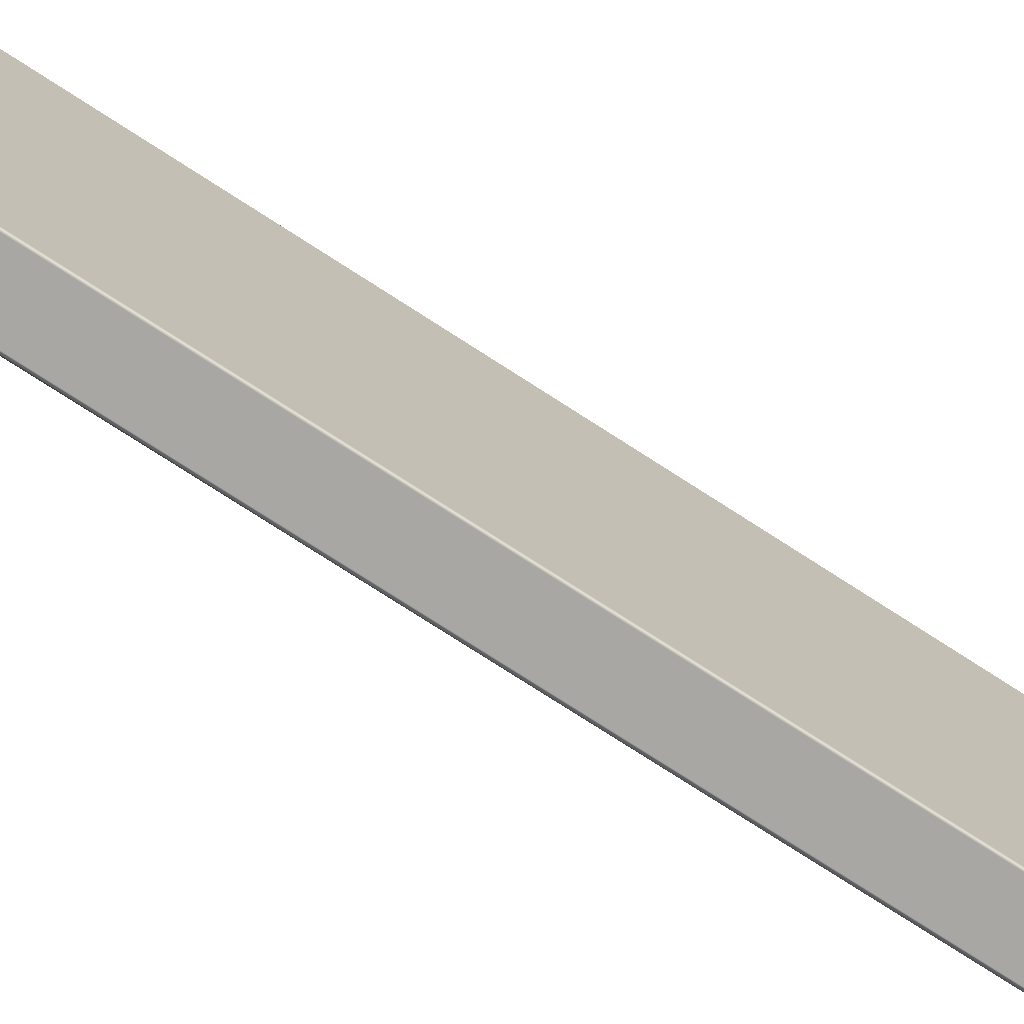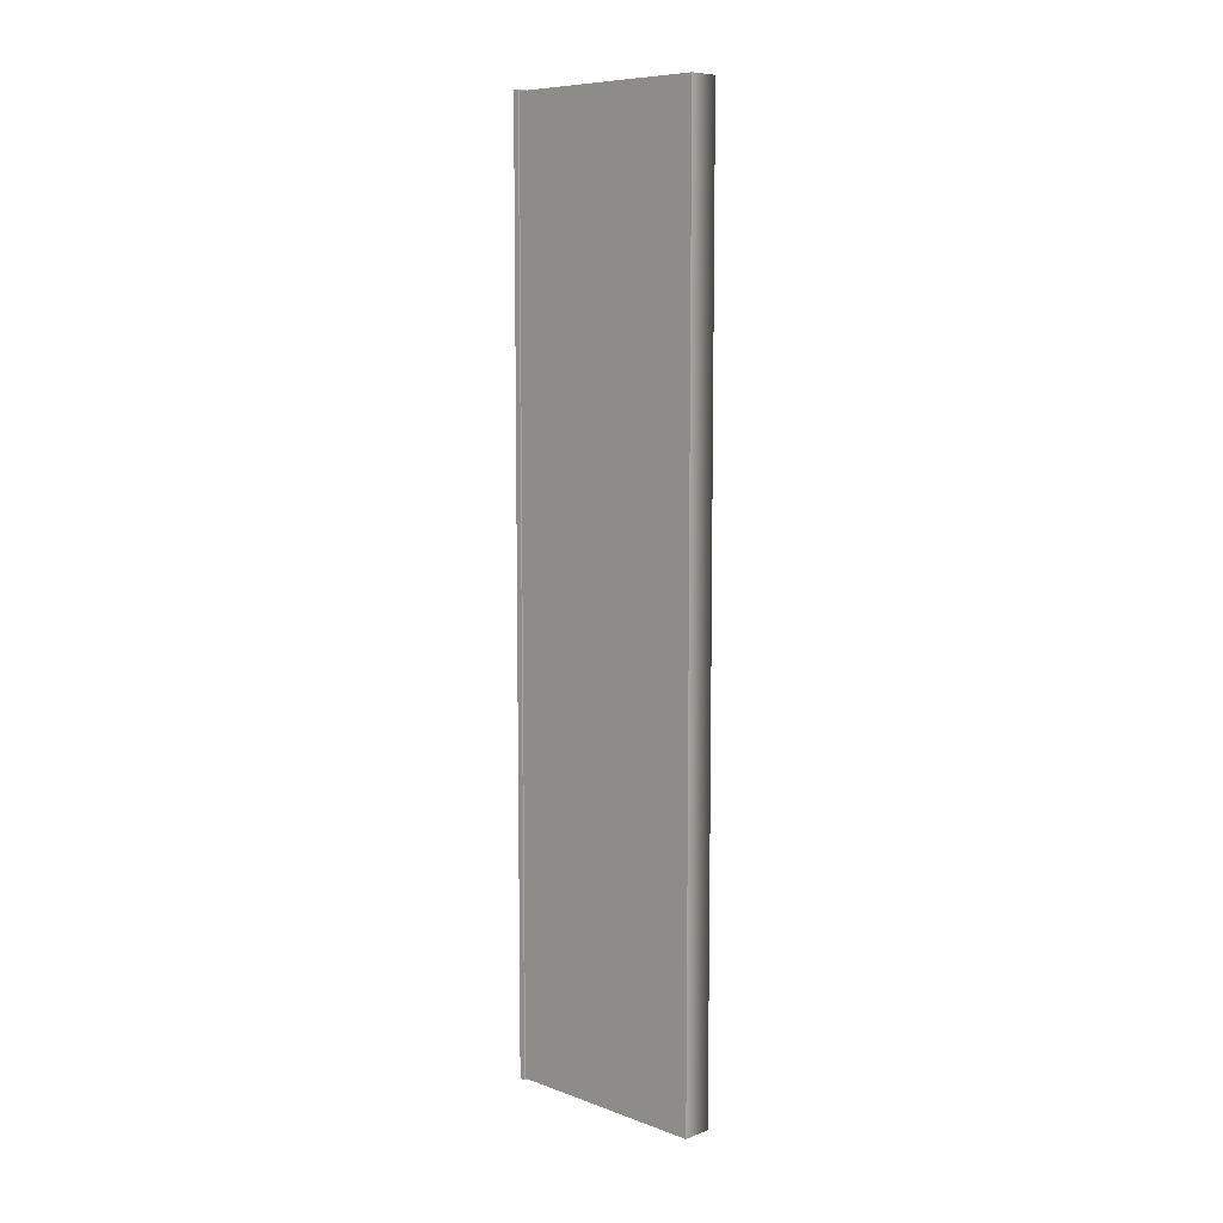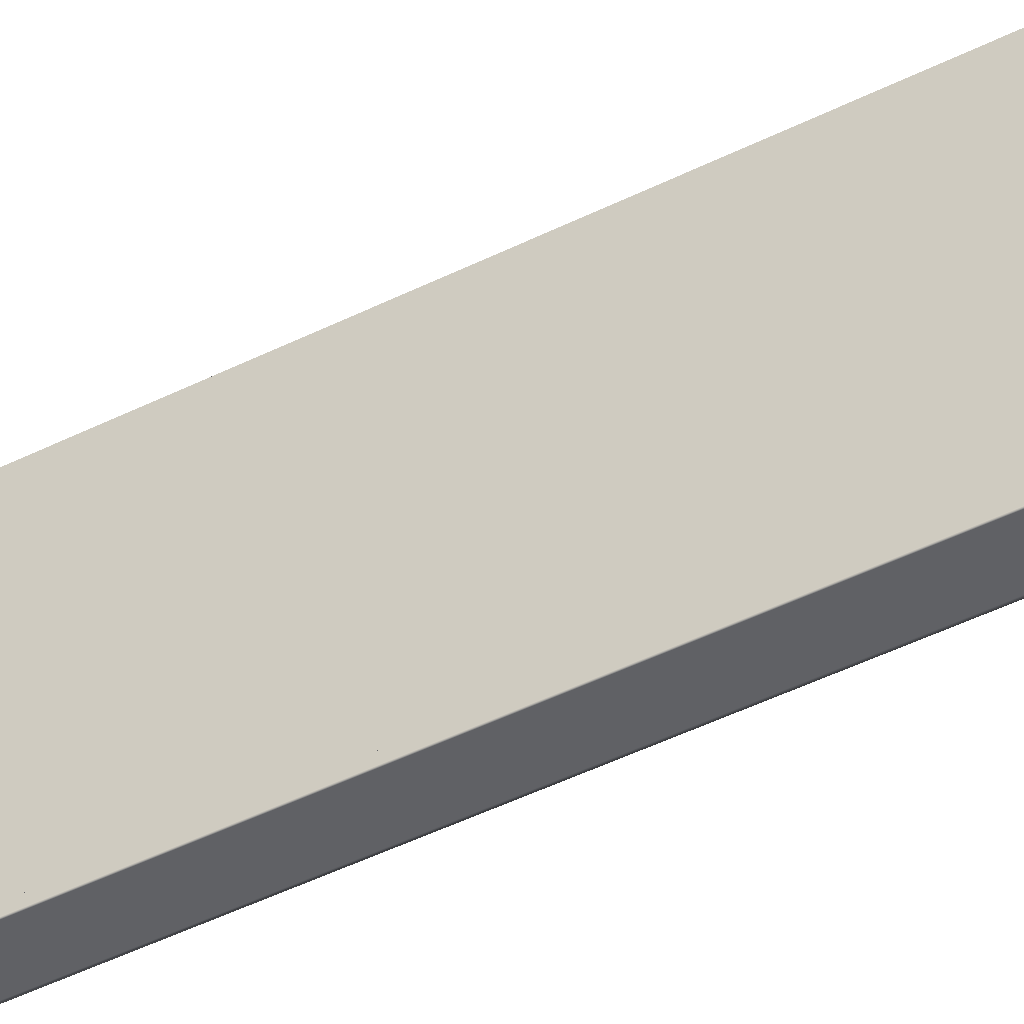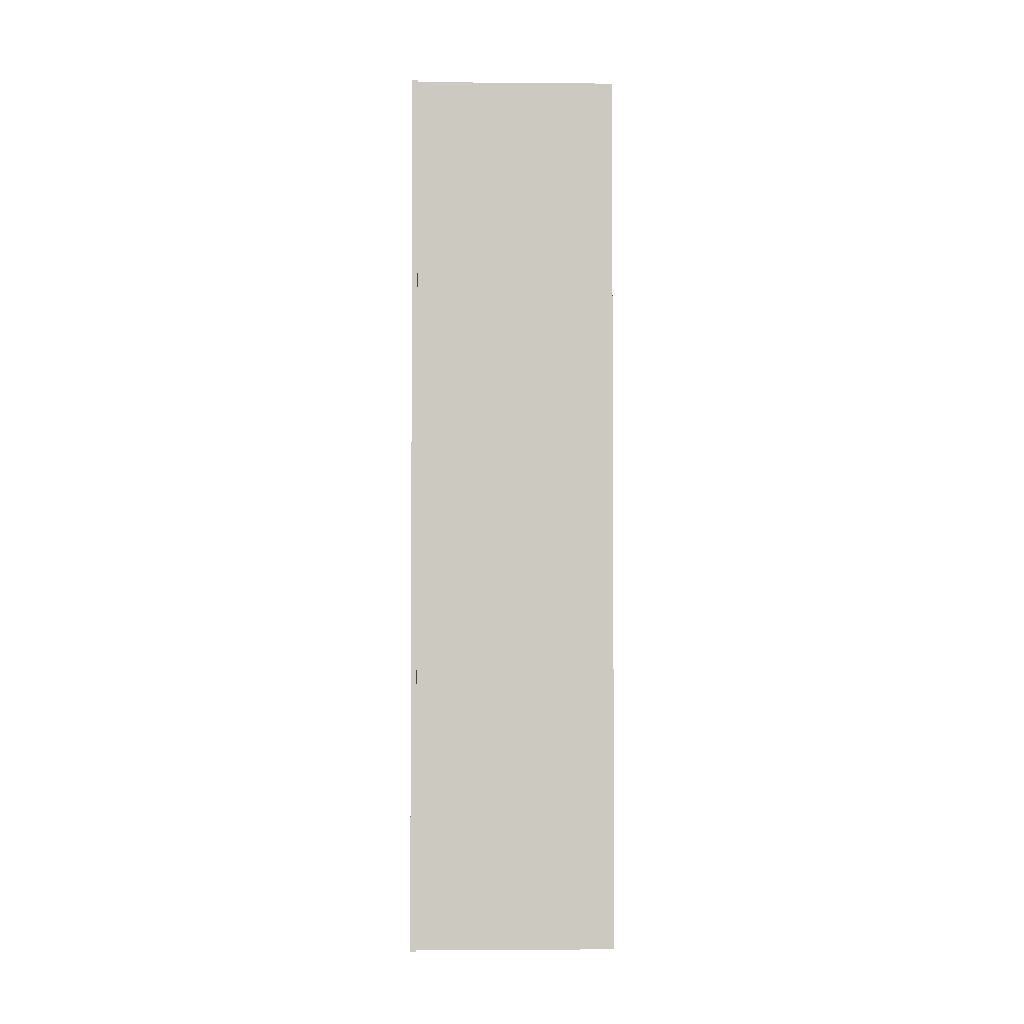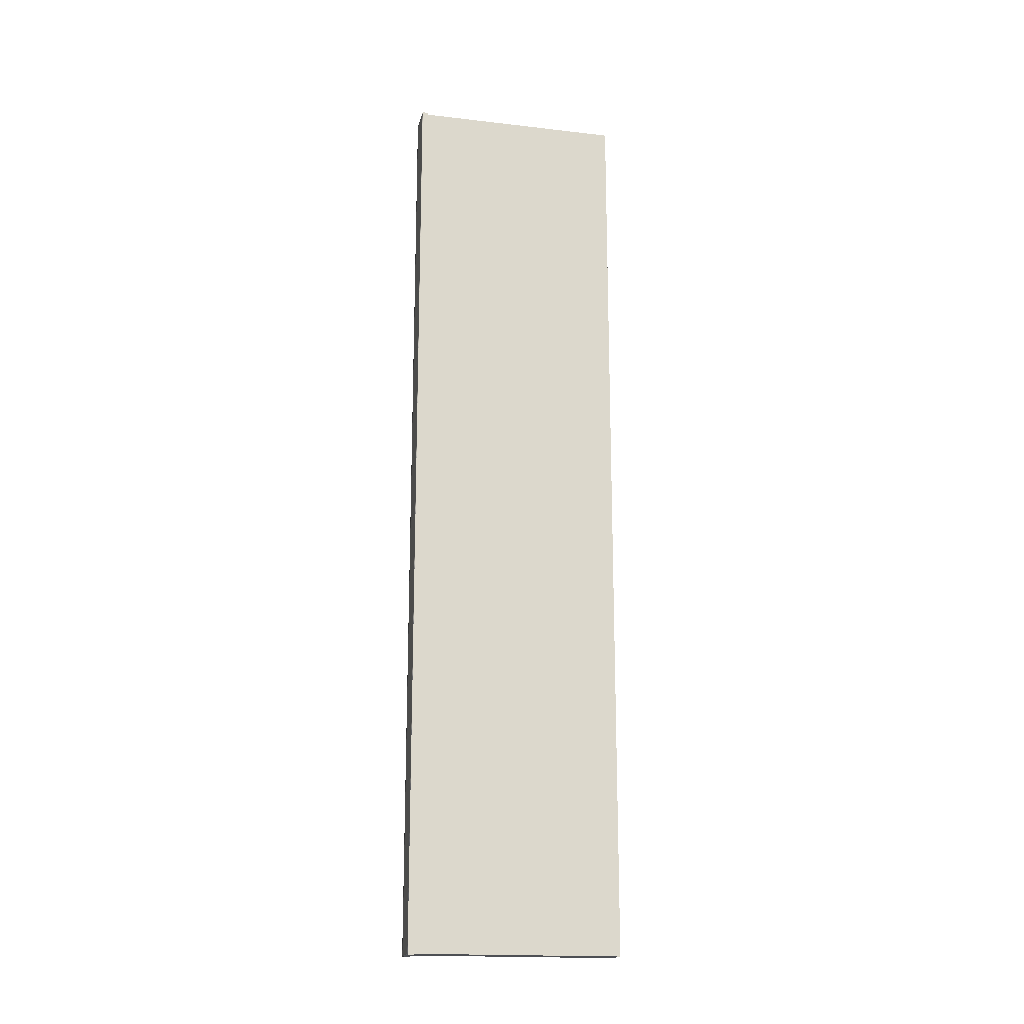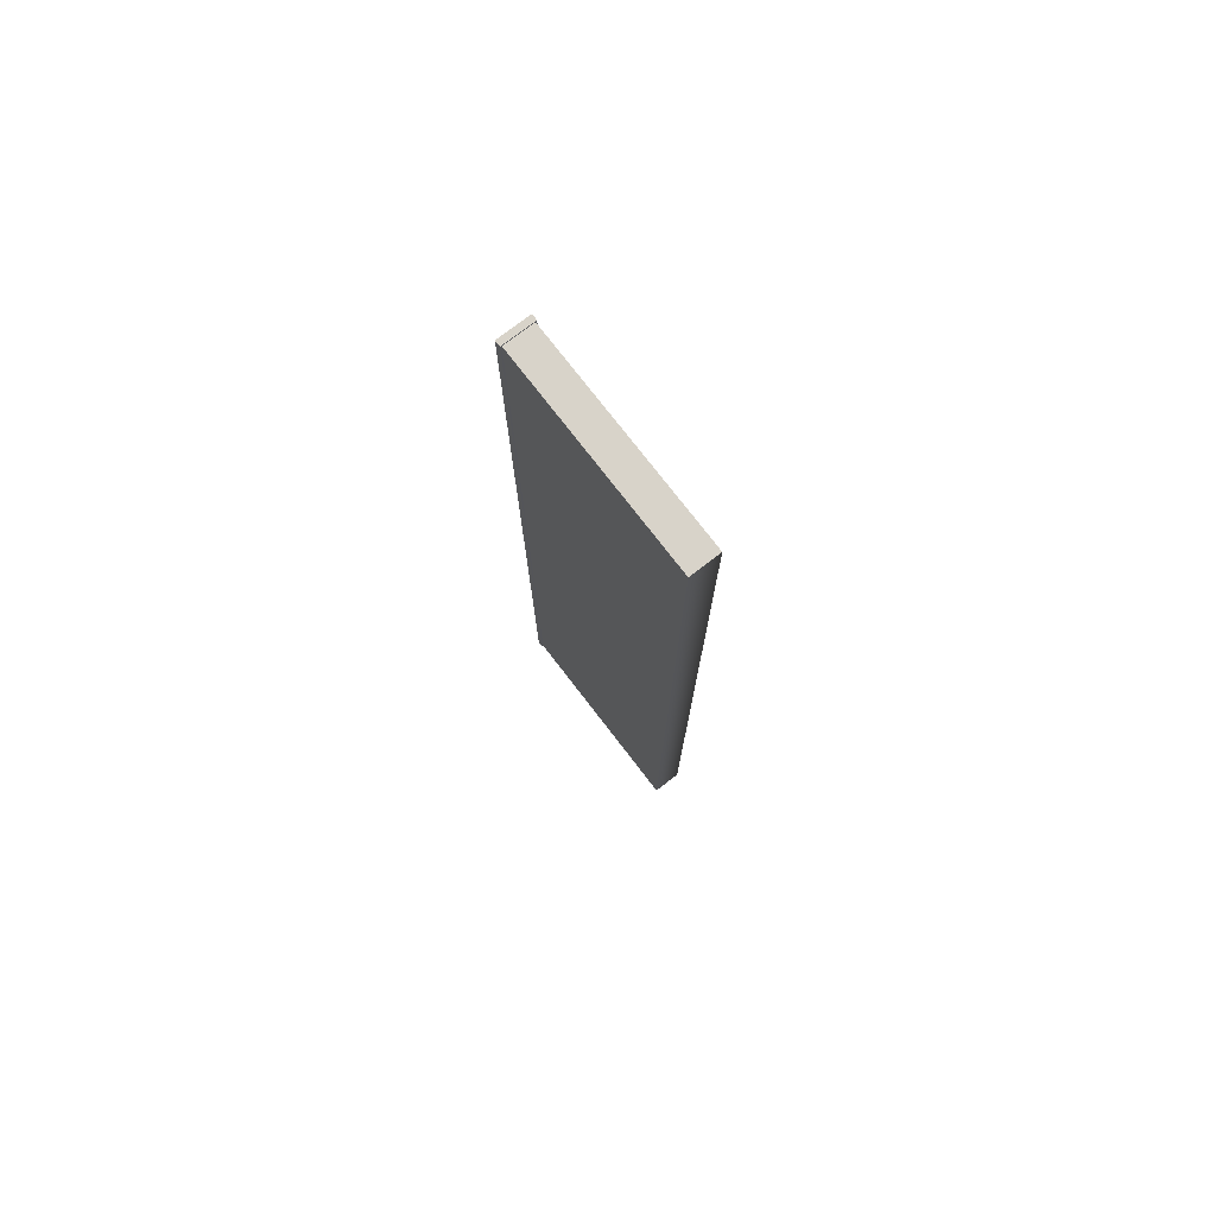
<metadata>
{"format":"obj","ext":"obj","renderer":"f3d","projection":"perspective","resolution":1024,"background":"white","views":[{"elev":-74.7,"azim":57.0,"up":"+Z"},{"elev":8.3,"azim":-45.4,"up":"+Y"},{"elev":-48.5,"azim":118.9,"up":"+Z"},{"elev":-2.6,"azim":-91.6,"up":"+Y"},{"elev":-17.8,"azim":-102.8,"up":"+Y"},{"elev":76.0,"azim":-37.6,"up":"+Y"}]}
</metadata>
<code>
g elevator:polySurface2
v -0.007028 -0.2222 -0.05167
v 0.007028 -0.2222 -0.05167
v 0.007028 0.2222 -0.05167
v -0.007028 0.2222 -0.05167
v 0.007728 -0.2229 -0.05167
v 0.007728 0.2229 -0.05167
v -0.007728 -0.2229 -0.05167
v -0.007728 0.2229 -0.05167
v 0.007728 0.2229 -0.05167
v 0.007728 -0.2229 -0.04882
v 0.007728 0.2229 -0.04882
v -0.007728 -0.2229 -0.04882
v 0.007728 -0.2229 -0.05167
v 0.007728 -0.2229 -0.04882
v 0.007028 -0.2222 0.05167
v 0.007028 0.2222 0.05167
v 0.007028 0.2222 -0.04882
v 0.007028 -0.2222 -0.04882
v 0.007028 -0.2222 0.05167
v -0.007028 -0.2222 0.05167
v -0.007028 0.2222 0.05167
v 0.007028 0.2222 0.05167
v 0.007028 -0.2222 0.05167
v 0.007028 -0.2222 -0.04882
v -0.007028 -0.2222 -0.04882
v -0.007028 -0.2222 0.05167
v -0.007028 0.2222 0.05167
v -0.007028 -0.2222 0.05167
v -0.007028 -0.2222 -0.04882
v -0.007028 0.2222 -0.04882
v 0.007028 0.2222 0.05167
v -0.007028 0.2222 0.05167
v -0.007028 0.2222 -0.04882
v 0.007028 0.2222 -0.04882
v -0.007728 0.2229 -0.04882
v -0.007728 -0.2229 -0.04882
v -0.007728 -0.2229 -0.05167
v -0.007728 0.2229 -0.05167
v 0.007728 0.2229 -0.04882
v -0.007728 0.2229 -0.04882
v -0.007728 0.2229 -0.05167
v 0.007728 0.2229 -0.05167
v 0.007028 -0.2222 -0.04882
v 0.007028 0.2222 -0.04882
v 0.007728 0.2229 -0.04882
v 0.007728 -0.2229 -0.04882
v -0.007028 -0.2222 -0.04882
v -0.007728 -0.2229 -0.04882
v -0.007028 0.2222 -0.04882
v -0.007728 0.2229 -0.04882
f -48 -49 -50
f -47 -48 -50
f -46 -49 -48
f -45 -46 -48
f -44 -50 -49
f -46 -44 -49
f -43 -47 -50
f -44 -43 -50
f -42 -48 -47
f -43 -42 -47
f -46 -42 -41
f -42 -40 -41
f -44 -38 -39
f -38 -37 -39
f -34 -35 -36
f -33 -34 -36
f -30 -31 -32
f -29 -30 -32
f -26 -27 -28
f -25 -26 -28
f -22 -23 -24
f -21 -22 -24
f -18 -19 -20
f -17 -18 -20
f -14 -15 -16
f -13 -14 -16
f -10 -11 -12
f -9 -10 -12
f -6 -7 -8
f -5 -6 -8
f -5 -8 -4
f -3 -5 -4
f -3 -4 -2
f -1 -3 -2
f -1 -2 -7
f -6 -1 -7

</code>
